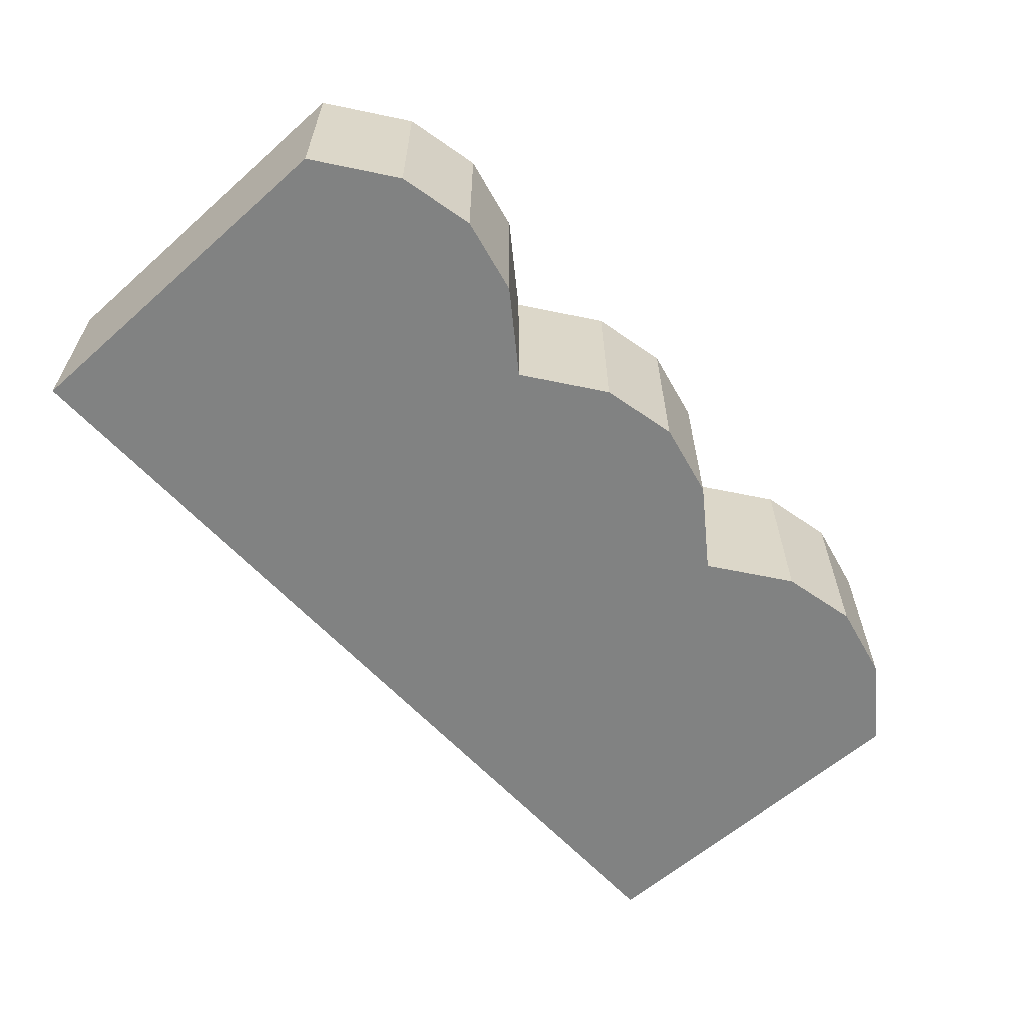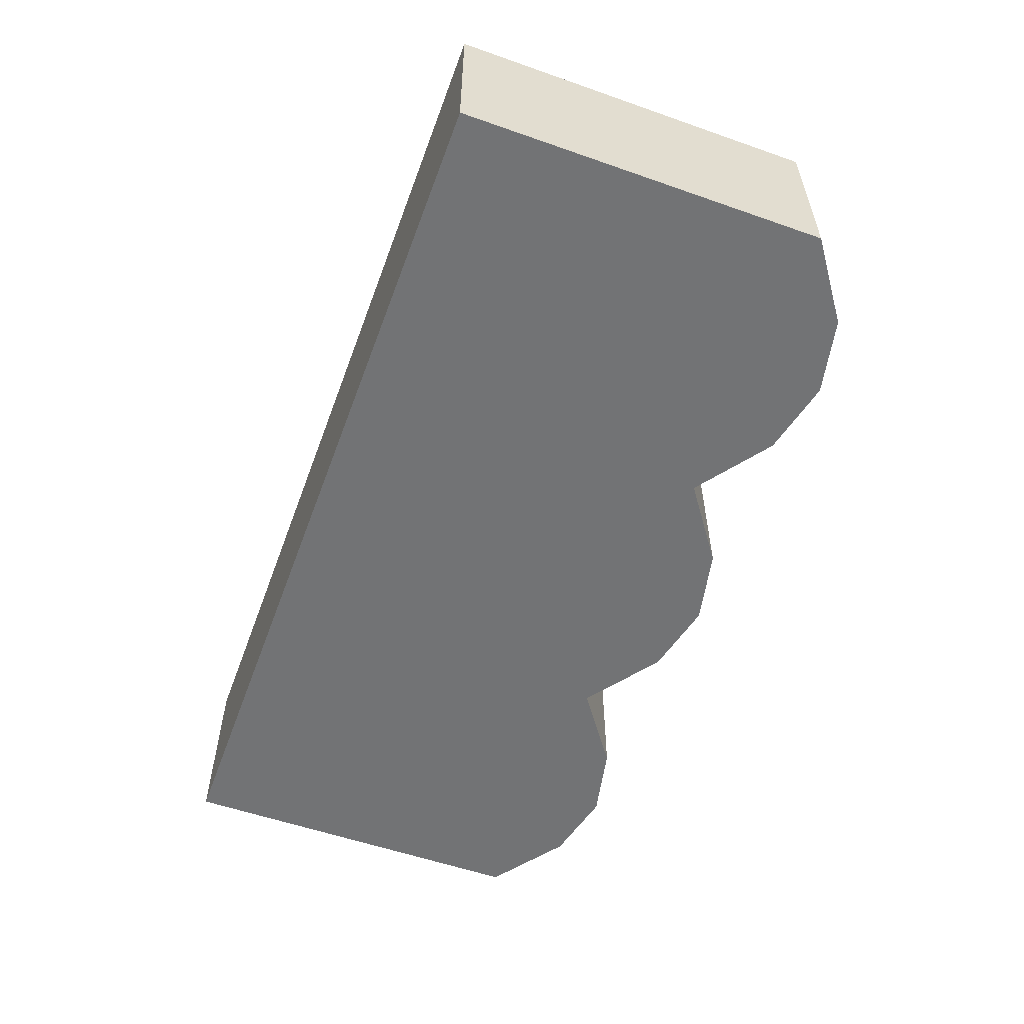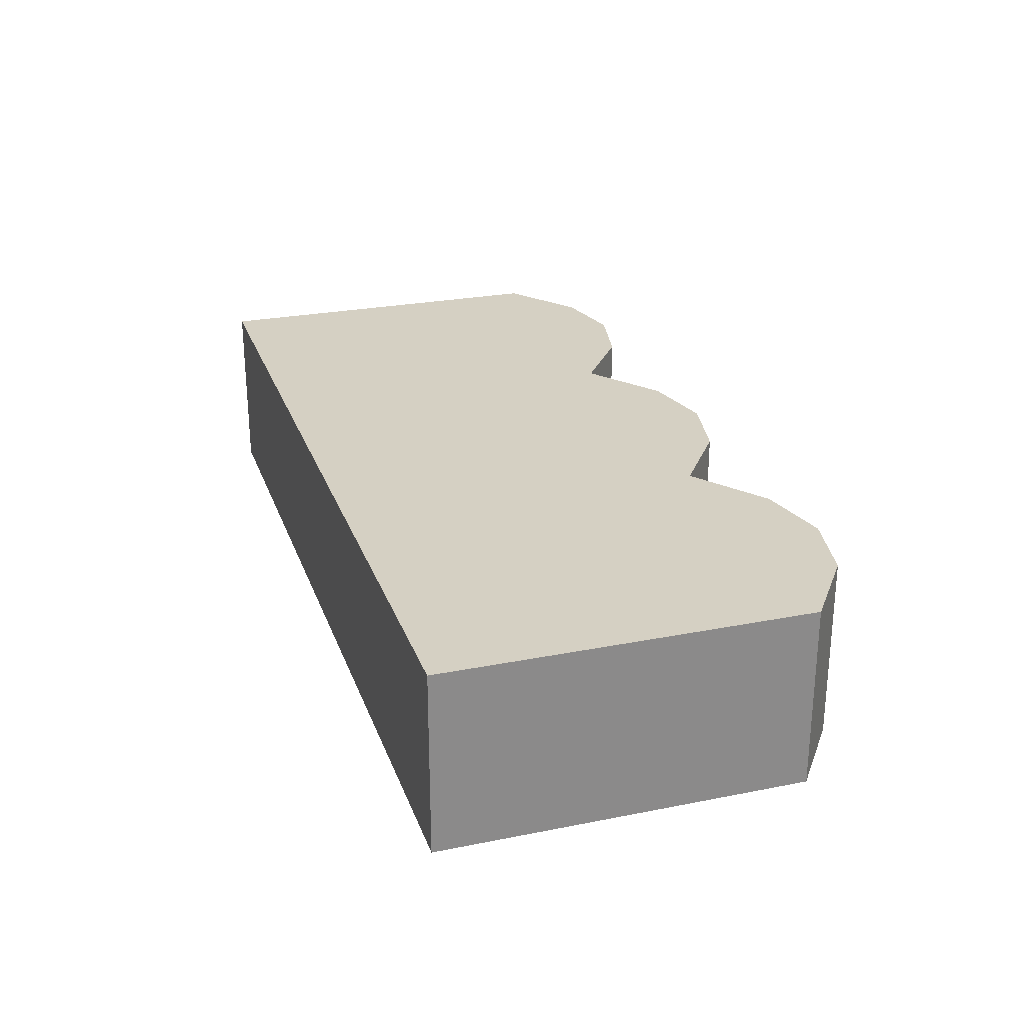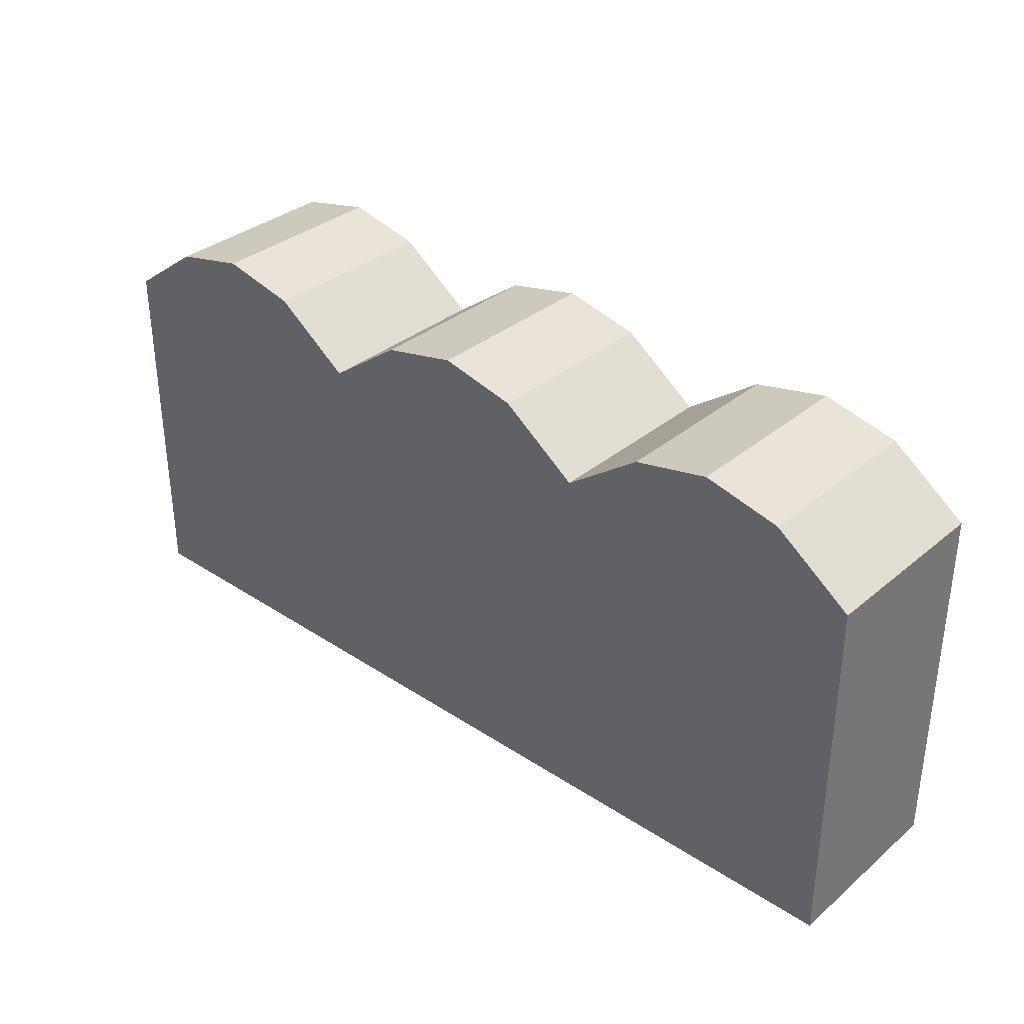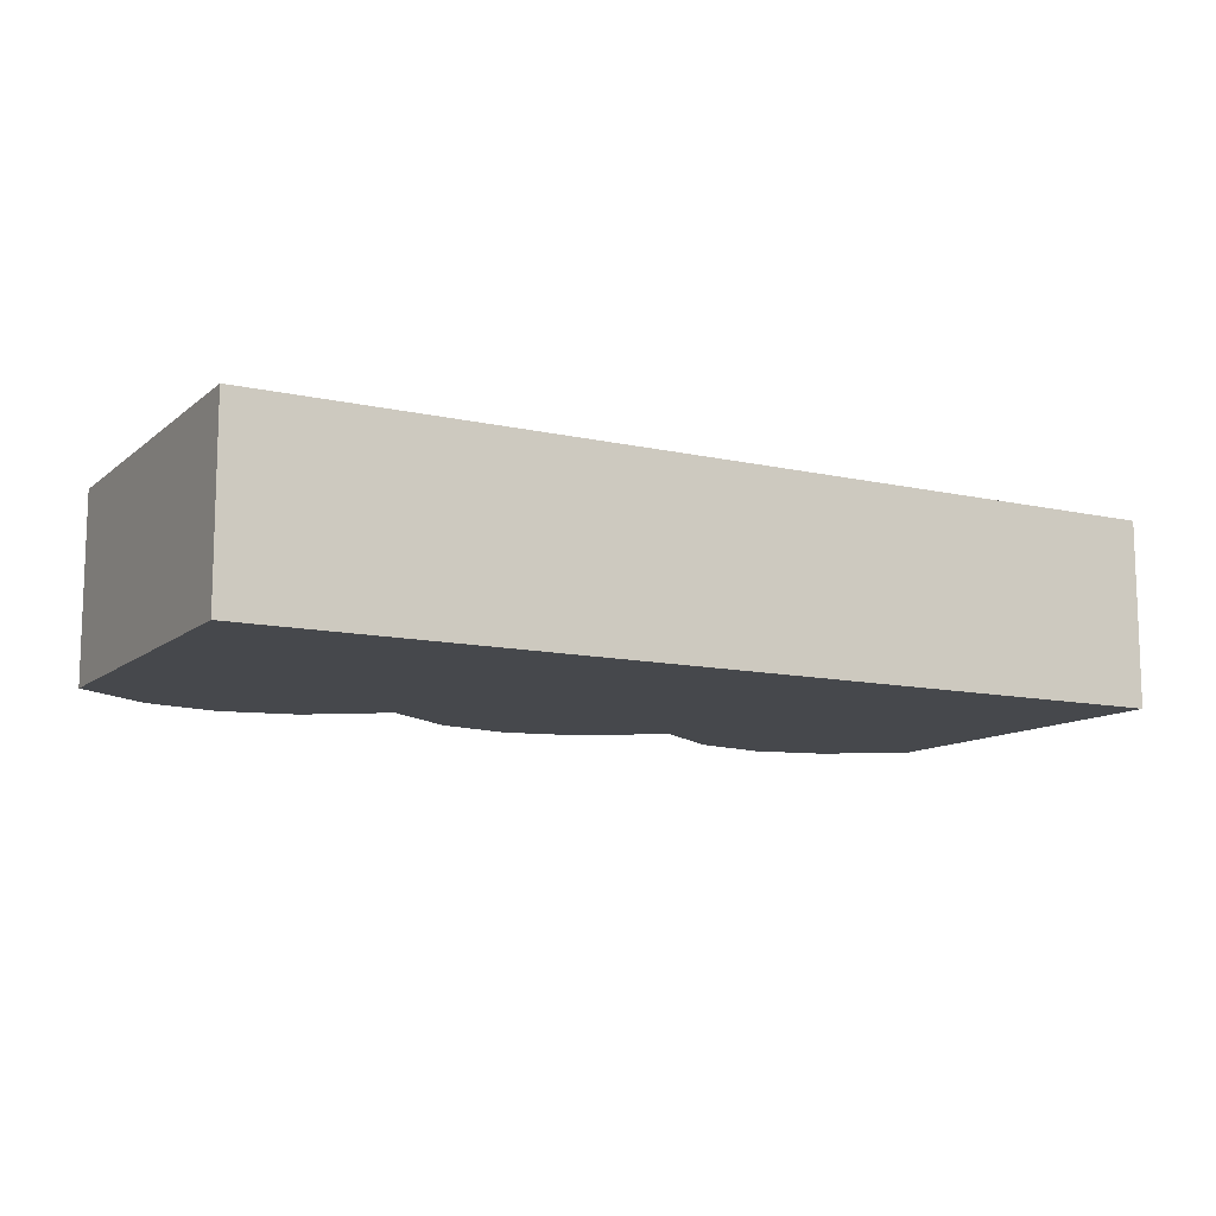
<metadata>
{"format":"obj","ext":"obj","renderer":"f3d","projection":"perspective","resolution":1024,"background":"white","views":[{"elev":-60.6,"azim":132.0,"up":"+Z"},{"elev":-55.8,"azim":69.8,"up":"+Z"},{"elev":26.0,"azim":72.5,"up":"+Z"},{"elev":34.0,"azim":41.7,"up":"+Y"},{"elev":-11.3,"azim":-28.9,"up":"+Z"}]}
</metadata>
<code>
o Deco_scalloped_Cube.001_Cube.038_Smooth.003
v 0.5 -0.1 0.2
v 0.5 -0.1 0.4
v 0.5 -0.5 0.4
v 0.5 -0.5 0.2
v -0.5 -0.1 0.4
v -0.5 -0.5 0.4
v -0.5 -0.1 0.2
v -0.5 -0.5 0.2
v 0.3333 -0.5 0.4
v 0.1667 -0.5 0.4
v -0 -0.5 0.4
v -0.1667 -0.5 0.4
v -0.3333 -0.5 0.4
v 0.3333 -0.5 0.2
v 0.1667 -0.5 0.2
v -0 -0.5 0.2
v -0.1667 -0.5 0.2
v -0.3333 -0.5 0.2
v 0.3333 -0.02098 0.2
v 0.1667 -0.1 0.2
v -0 -0.02098 0.2
v -0.1667 -0.1 0.2
v -0.3333 -0.02098 0.2
v 0.3333 -0.02098 0.4
v 0.1667 -0.1 0.4
v -0 -0.02098 0.4
v -0.1667 -0.1 0.4
v -0.3333 -0.02098 0.4
v 0.25 -0.5 0.4
v 0.25 -0.5 0.2
v 0.25 -0.03951 0.2
v 0.25 -0.03951 0.4
v 0.4167 -0.5 0.4
v 0.4167 -0.5 0.2
v 0.4167 -0.03951 0.2
v 0.4167 -0.03951 0.4
v 0.08333 -0.5 0.4
v 0.08333 -0.5 0.2
v 0.08333 -0.03951 0.2
v 0.08333 -0.03951 0.4
v -0.08333 -0.5 0.4
v -0.08333 -0.5 0.2
v -0.08333 -0.03951 0.2
v -0.08333 -0.03951 0.4
v -0.25 -0.5 0.4
v -0.25 -0.5 0.2
v -0.25 -0.03951 0.2
v -0.25 -0.03951 0.4
v -0.4167 -0.5 0.4
v -0.4167 -0.5 0.2
v -0.4167 -0.03951 0.2
v -0.4167 -0.03951 0.4
g Deco_scalloped_Cube.001_Cube.038_Smooth.003_Top
f 35 36 2 1
f 51 52 28 23
f 47 48 27 22
f 43 44 26 21
f 39 40 25 20
f 31 32 24 19
f 33 34 4 3
f 37 38 15 30 29 10
f 20 25 32 31
f 29 30 14 34 33 9
f 19 24 36 35
f 41 42 16 38 37 11
f 21 26 40 39
f 45 46 17 42 41 12
f 22 27 44 43
f 49 50 18 46 45 13
f 23 28 48 47
f 6 8 50 49
f 7 5 52 51
g Deco_scalloped_Cube.001_Cube.038_Smooth.003_Face
f 1 2 3 4
f 52 5 6 49
f 5 7 8 6
f 35 1 4 34
f 51 23 18 50
f 47 22 17 46
f 43 21 16 42
f 39 20 15 38
f 31 19 14 30
f 36 24 9 33
f 32 25 10 29
f 40 26 11 37
f 44 27 12 41
f 48 28 13 45
f 24 32 29 9
f 20 31 30 15
f 2 36 33 3
f 19 35 34 14
f 25 40 37 10
f 21 39 38 16
f 26 44 41 11
f 22 43 42 17
f 27 48 45 12
f 23 47 46 18
f 7 51 50 8
f 28 52 49 13

</code>
